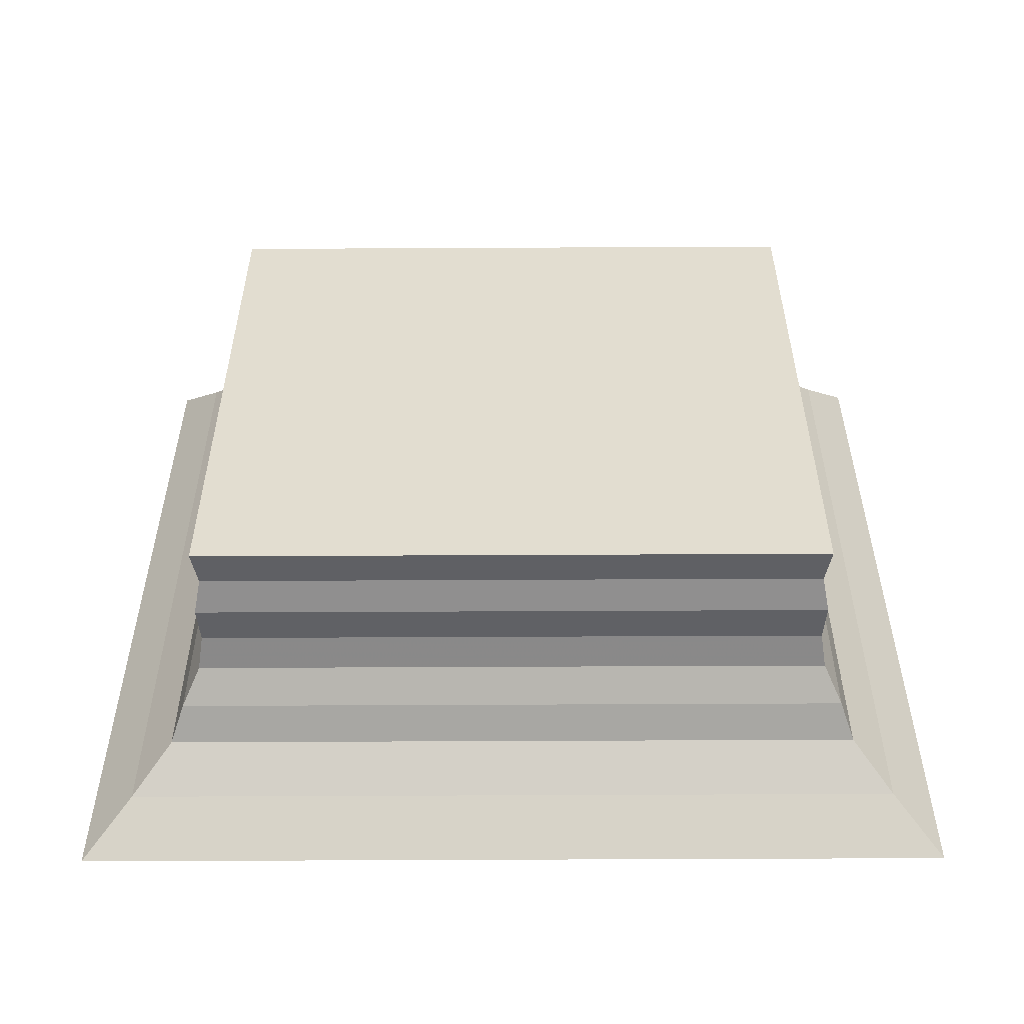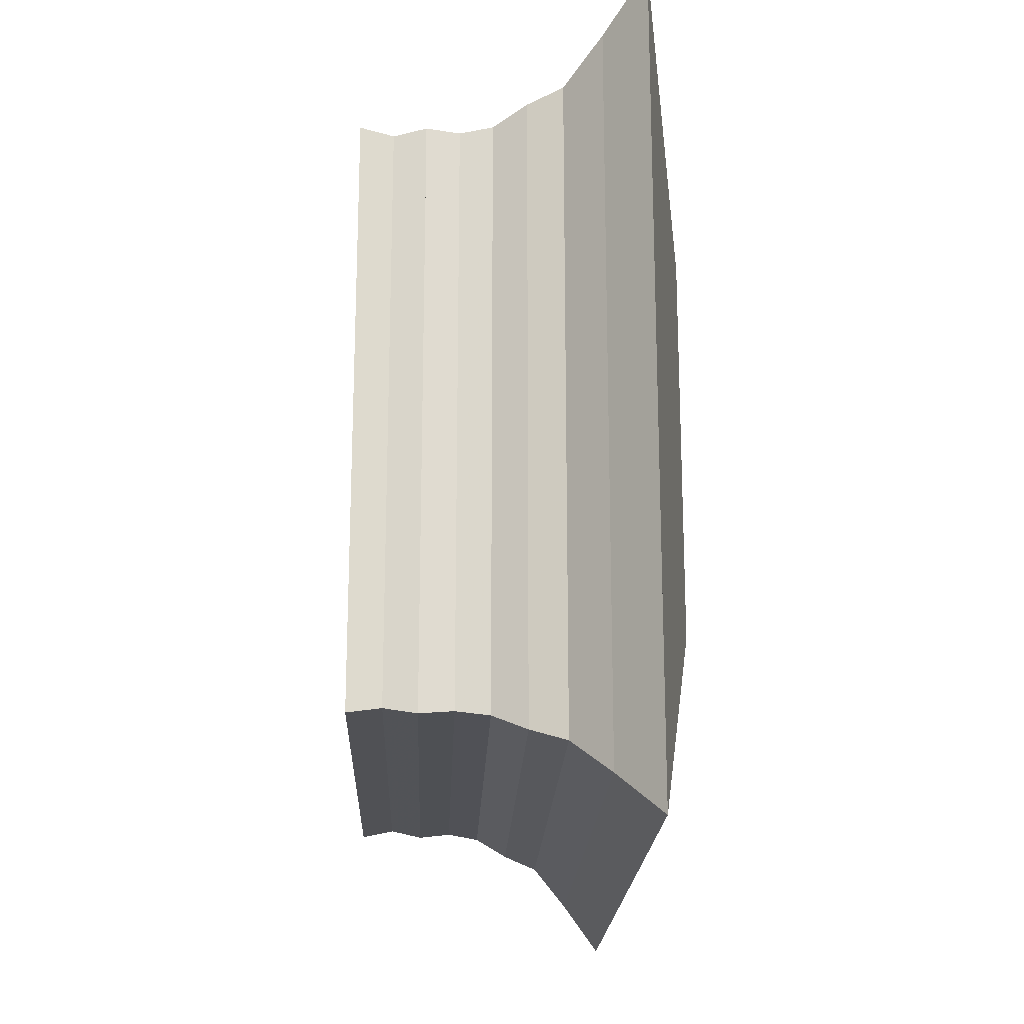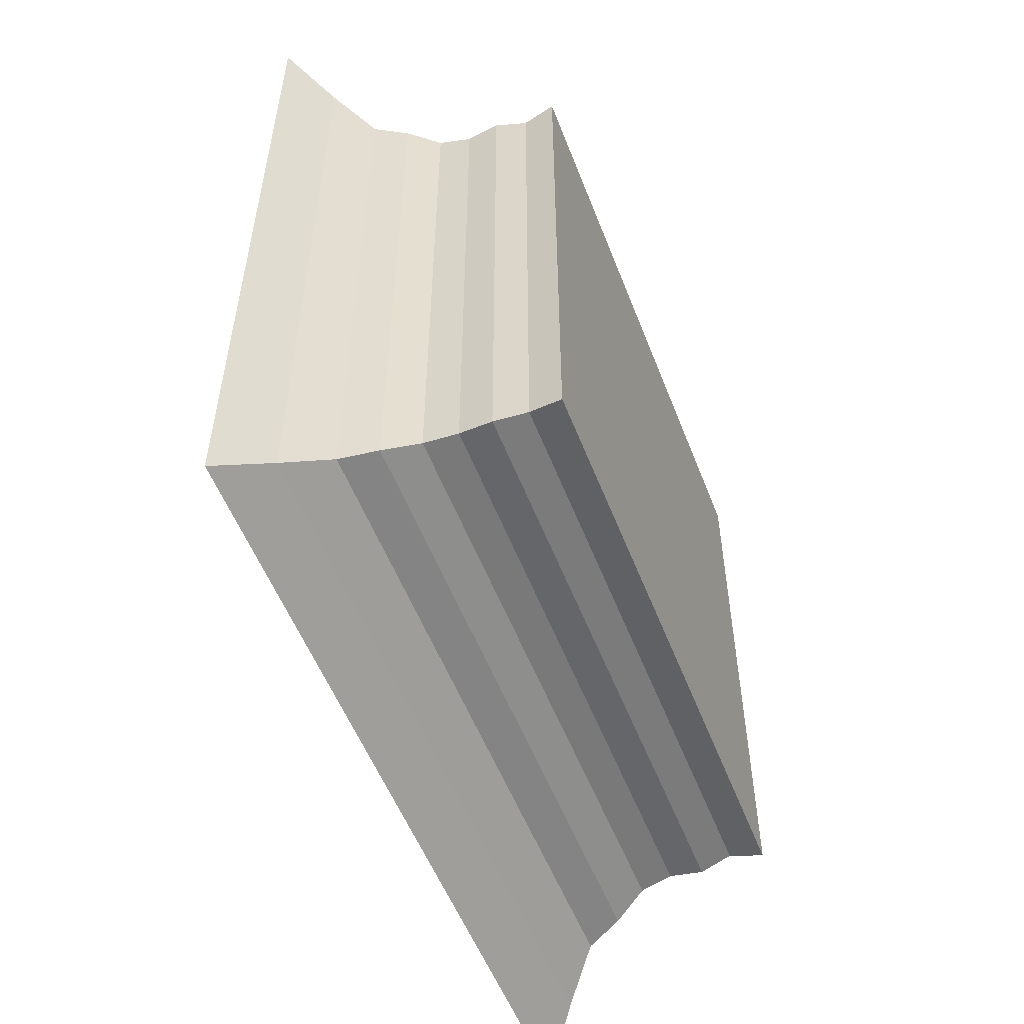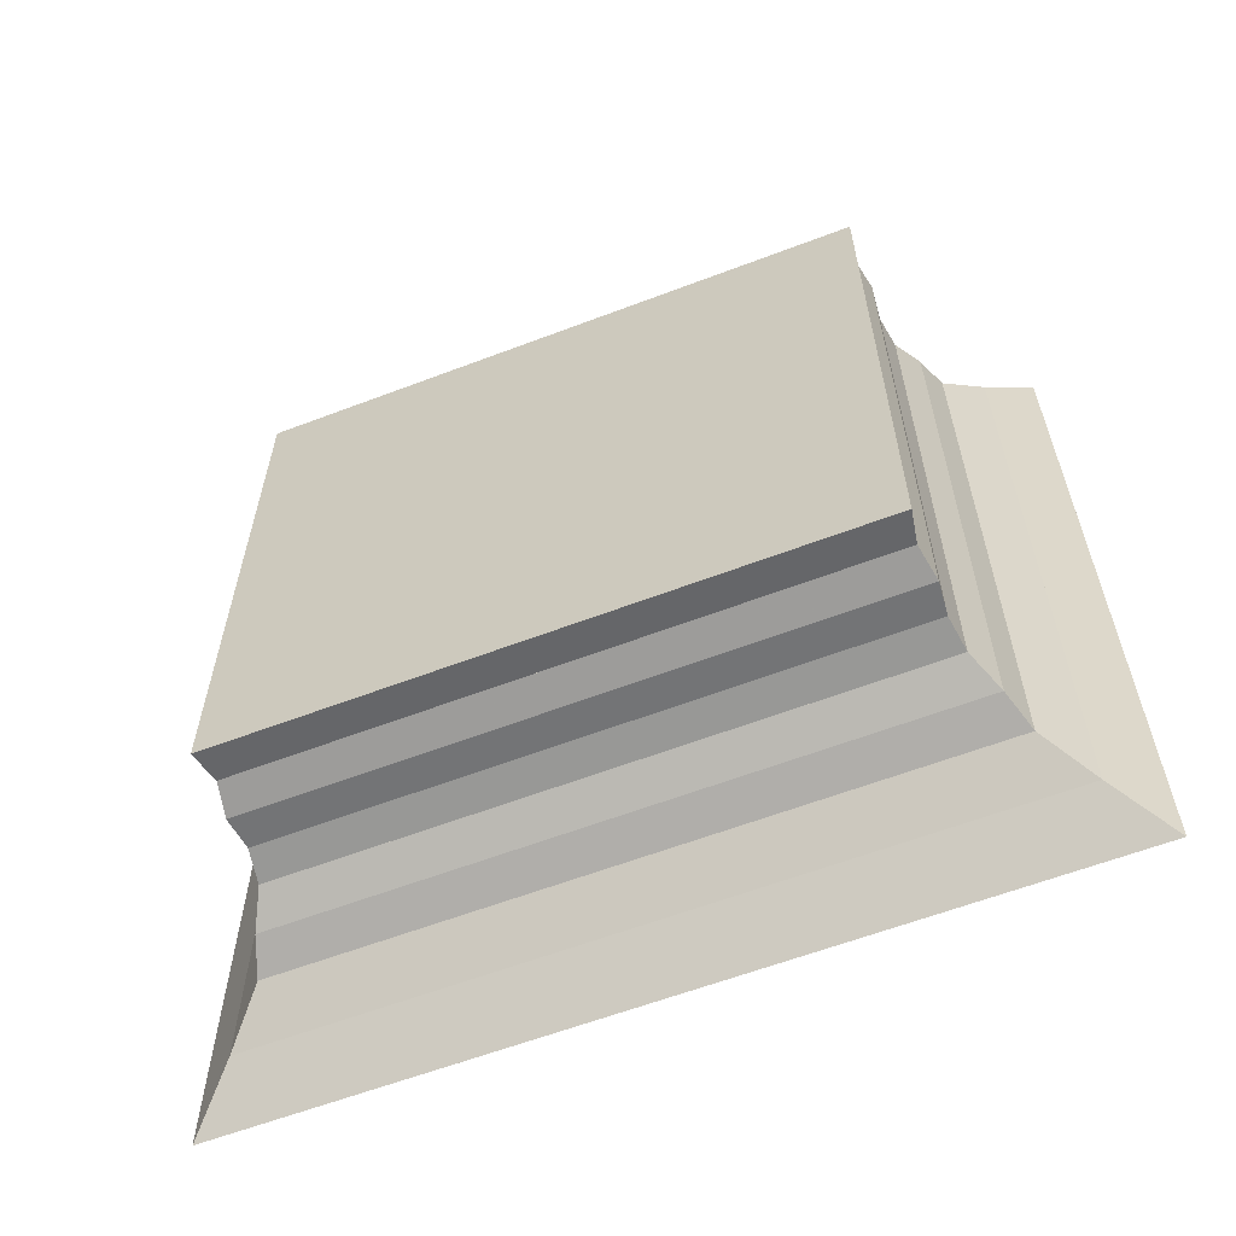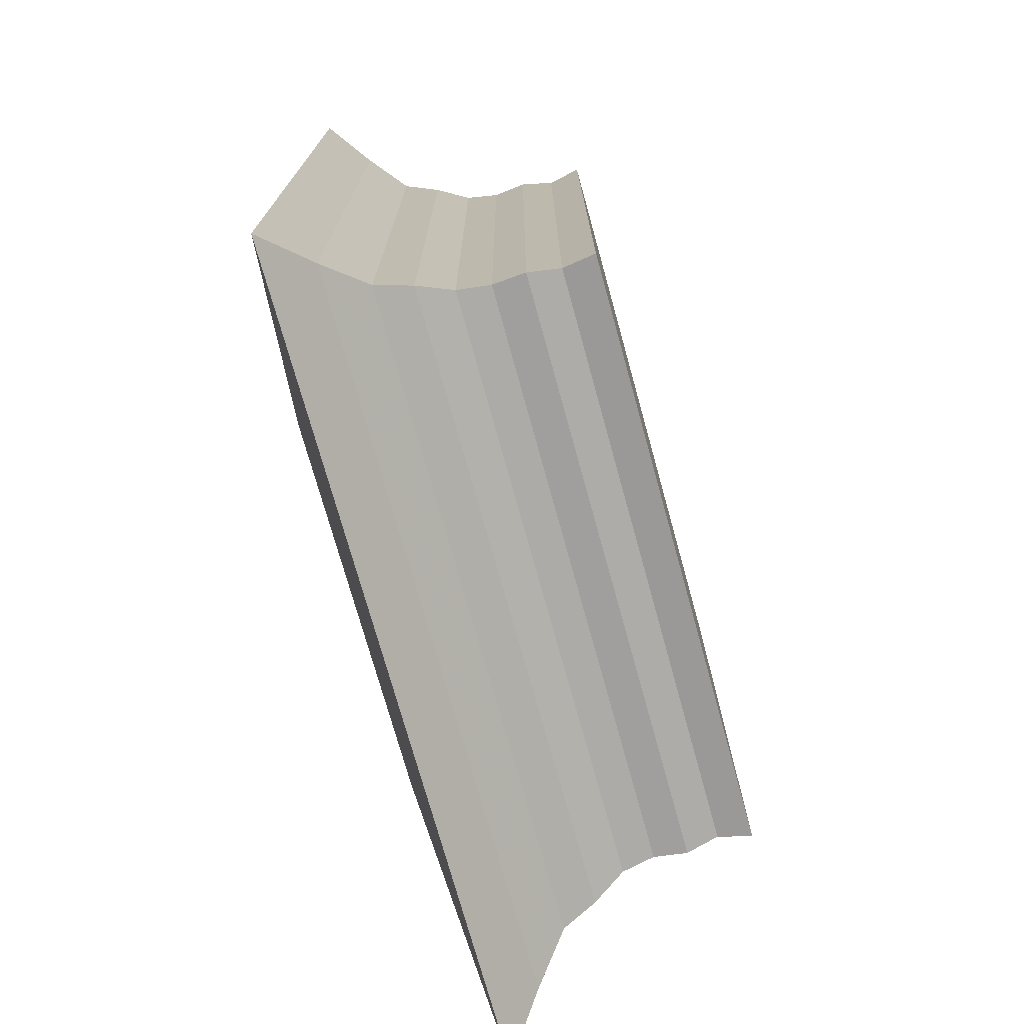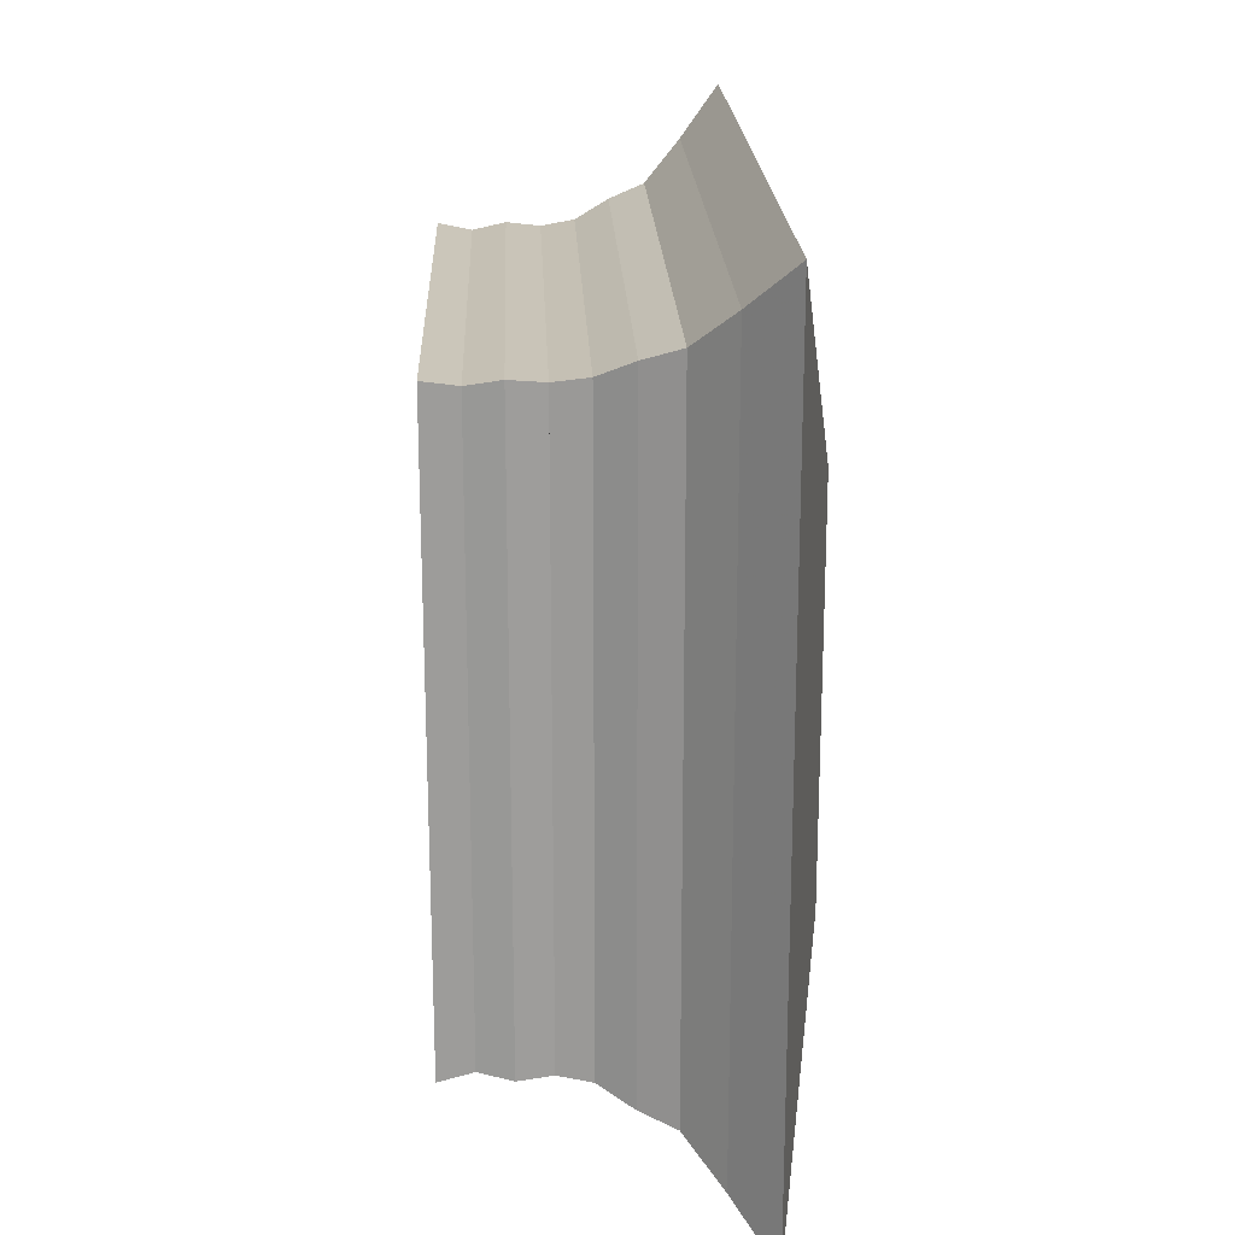
<metadata>
{"format":"obj","ext":"obj","renderer":"f3d","projection":"perspective","resolution":1024,"background":"white","views":[{"elev":-54.8,"azim":90.3,"up":"+Z"},{"elev":-19.3,"azim":177.9,"up":"+Z"},{"elev":-54.3,"azim":21.0,"up":"+Z"},{"elev":-61.0,"azim":111.2,"up":"+Y"},{"elev":-73.8,"azim":15.5,"up":"+Z"},{"elev":19.9,"azim":177.8,"up":"+Z"}]}
</metadata>
<code>
v 0 -1 -1
v 0 -1 1
v 0 1 1
v 0 1 -1
v 0.2328 -2.095 -2.095
v 0.2328 -2.095 2.095
v 0.2328 2.095 2.095
v 0.2328 2.095 -2.095
v 0.4396 -1.862 -1.862
v 0.4396 -1.862 1.862
v 0.4396 1.862 1.862
v 0.4396 1.862 -1.862
v 0.6256 -1.674 -1.674
v 0.6256 -1.674 1.674
v 0.6256 1.674 1.674
v 0.6256 1.674 -1.674
v 0.8045 -1.61 -1.61
v 0.8045 -1.61 1.61
v 0.8045 1.61 1.61
v 0.8045 1.61 -1.61
v 0.9739 -1.525 -1.525
v 0.9739 -1.525 1.525
v 0.9739 1.525 1.525
v 0.9739 1.525 -1.525
v 1.141 -1.5 -1.5
v 1.141 -1.5 1.5
v 1.141 1.5 1.5
v 1.141 1.5 -1.5
v 1.309 -1.516 -1.516
v 1.309 -1.516 1.516
v 1.309 1.516 1.516
v 1.309 1.516 -1.516
v 1.474 -1.485 -1.485
v 1.474 -1.485 1.485
v 1.474 1.485 1.485
v 1.474 1.485 -1.485
v 1.642 -1.515 -1.515
v 1.642 -1.515 1.515
v 1.642 1.515 1.515
v 1.642 1.515 -1.515
f 1 2 4 5
f 5 6 7 8
f 5 6 2 1
f 6 7 3 2
f 7 8 4 3
f 8 5 1 4
f 9 10 11 12
f 9 10 6 5
f 10 11 7 6
f 11 12 8 7
f 12 9 5 8
f 13 14 15 16
f 13 14 10 9
f 14 15 11 10
f 15 16 12 11
f 16 13 9 12
f 17 18 19 20
f 17 18 14 13
f 18 19 15 14
f 19 20 16 15
f 20 17 13 16
f 21 22 23 24
f 21 22 18 17
f 22 23 19 18
f 23 24 20 19
f 24 21 17 20
f 25 26 27 28
f 25 26 22 21
f 26 27 23 22
f 27 28 24 23
f 28 25 21 24
f 29 30 31 32
f 29 30 26 25
f 30 31 27 26
f 31 32 28 27
f 32 29 25 28
f 33 34 35 36
f 33 34 30 29
f 34 35 31 30
f 35 36 32 31
f 36 33 29 32
f 37 38 39 40
f 37 38 34 33
f 38 39 35 34
f 39 40 36 35
f 40 37 33 36

</code>
